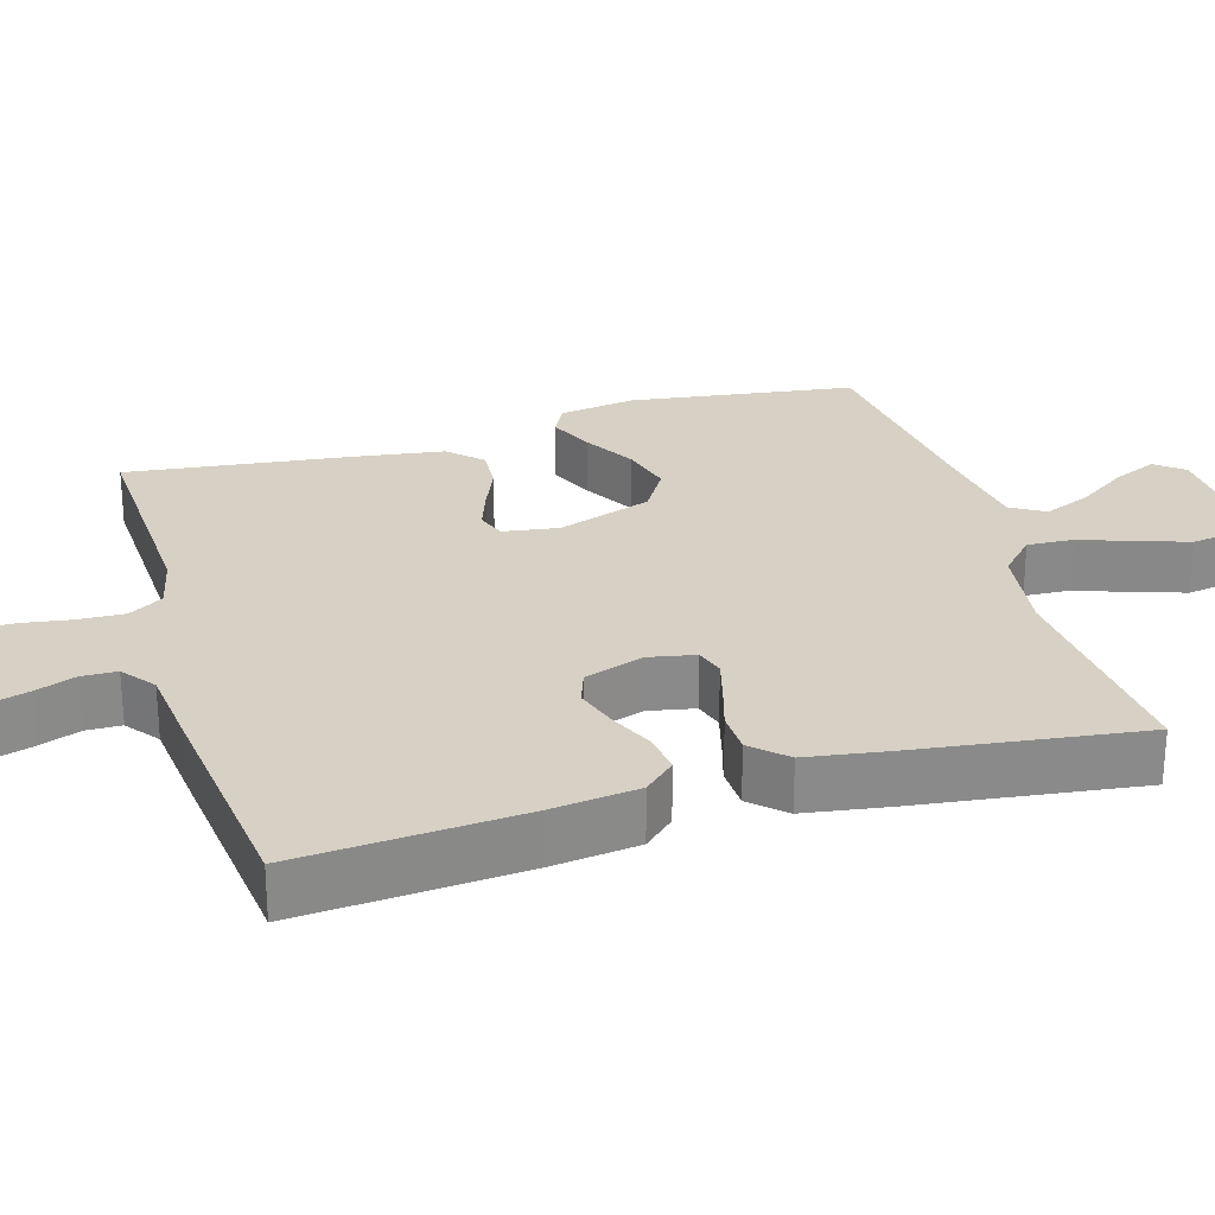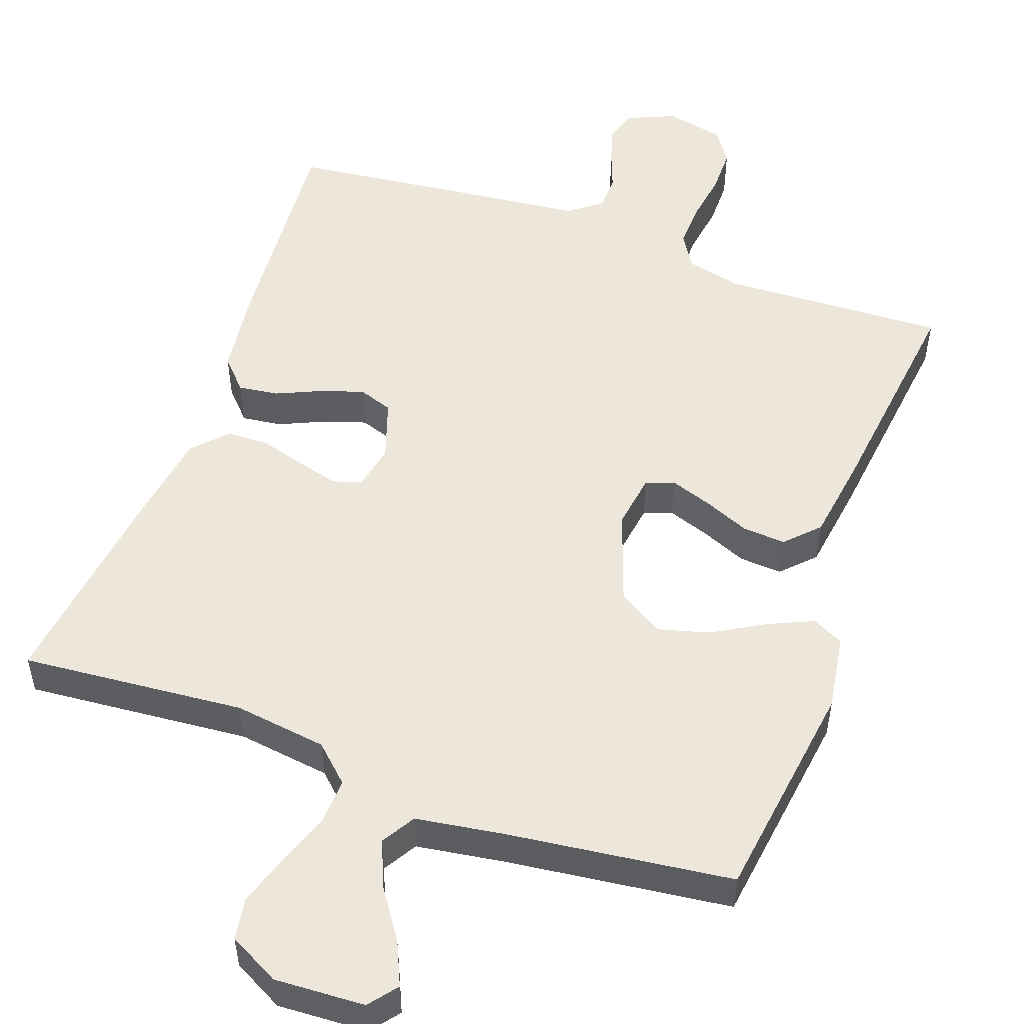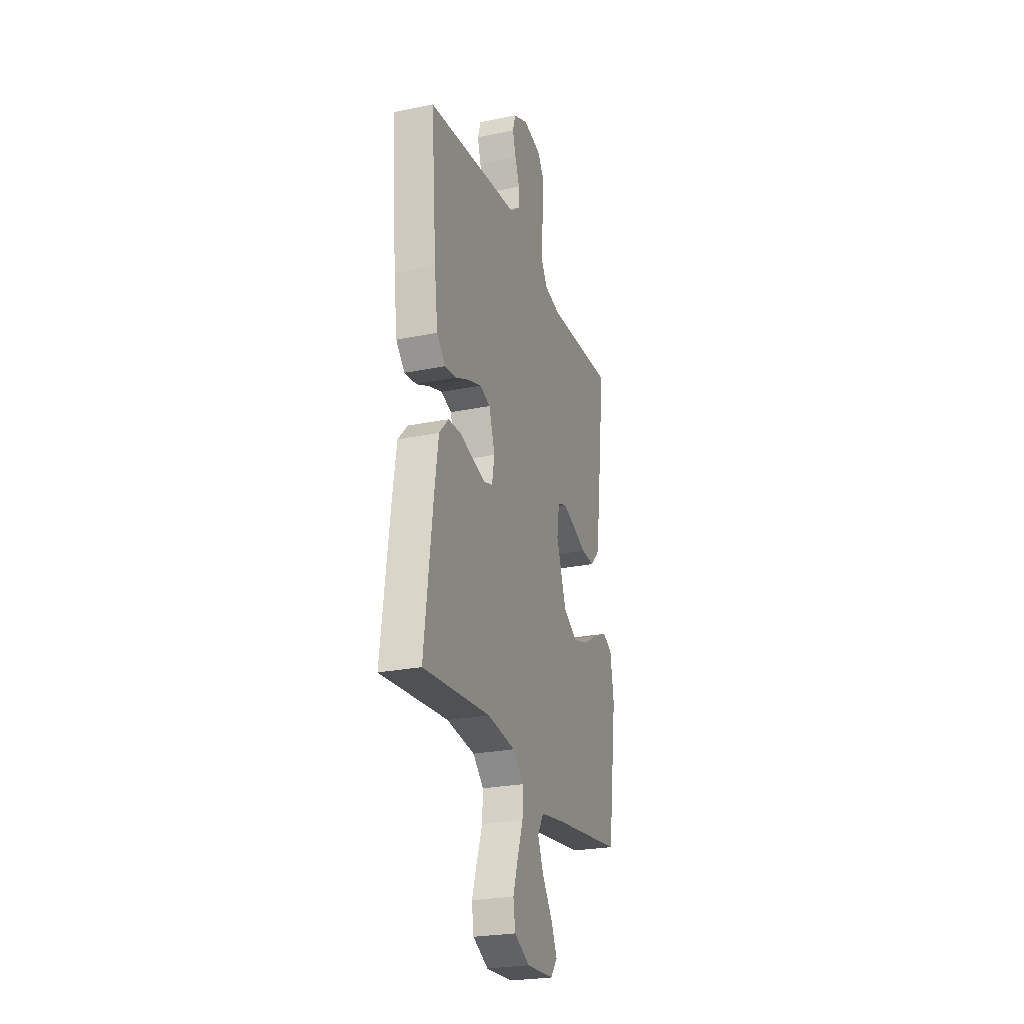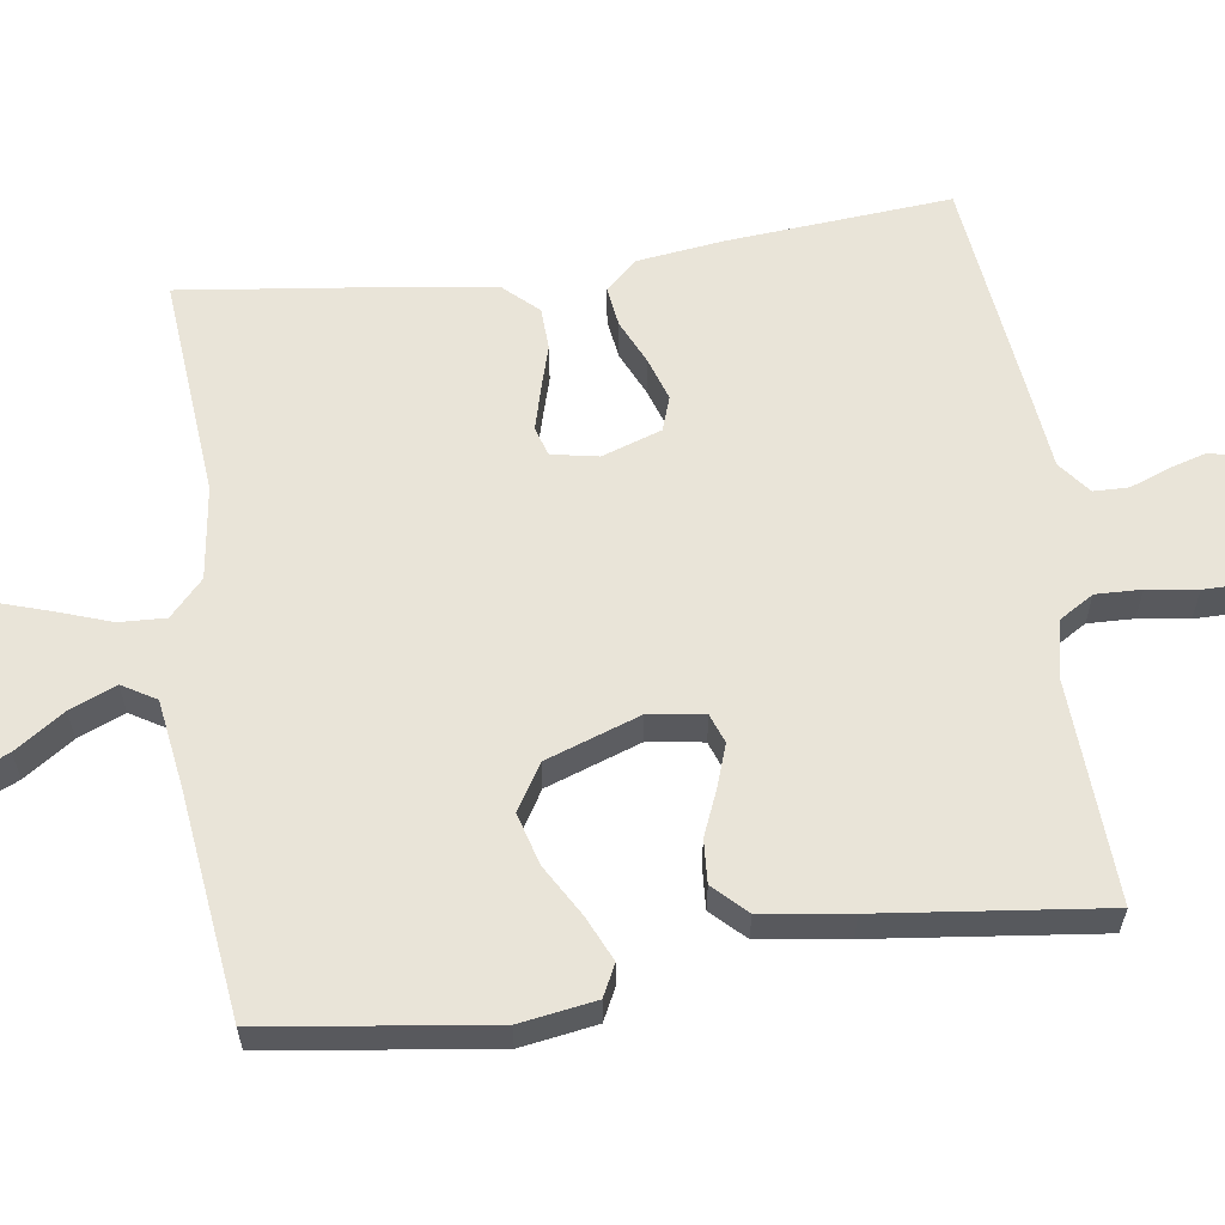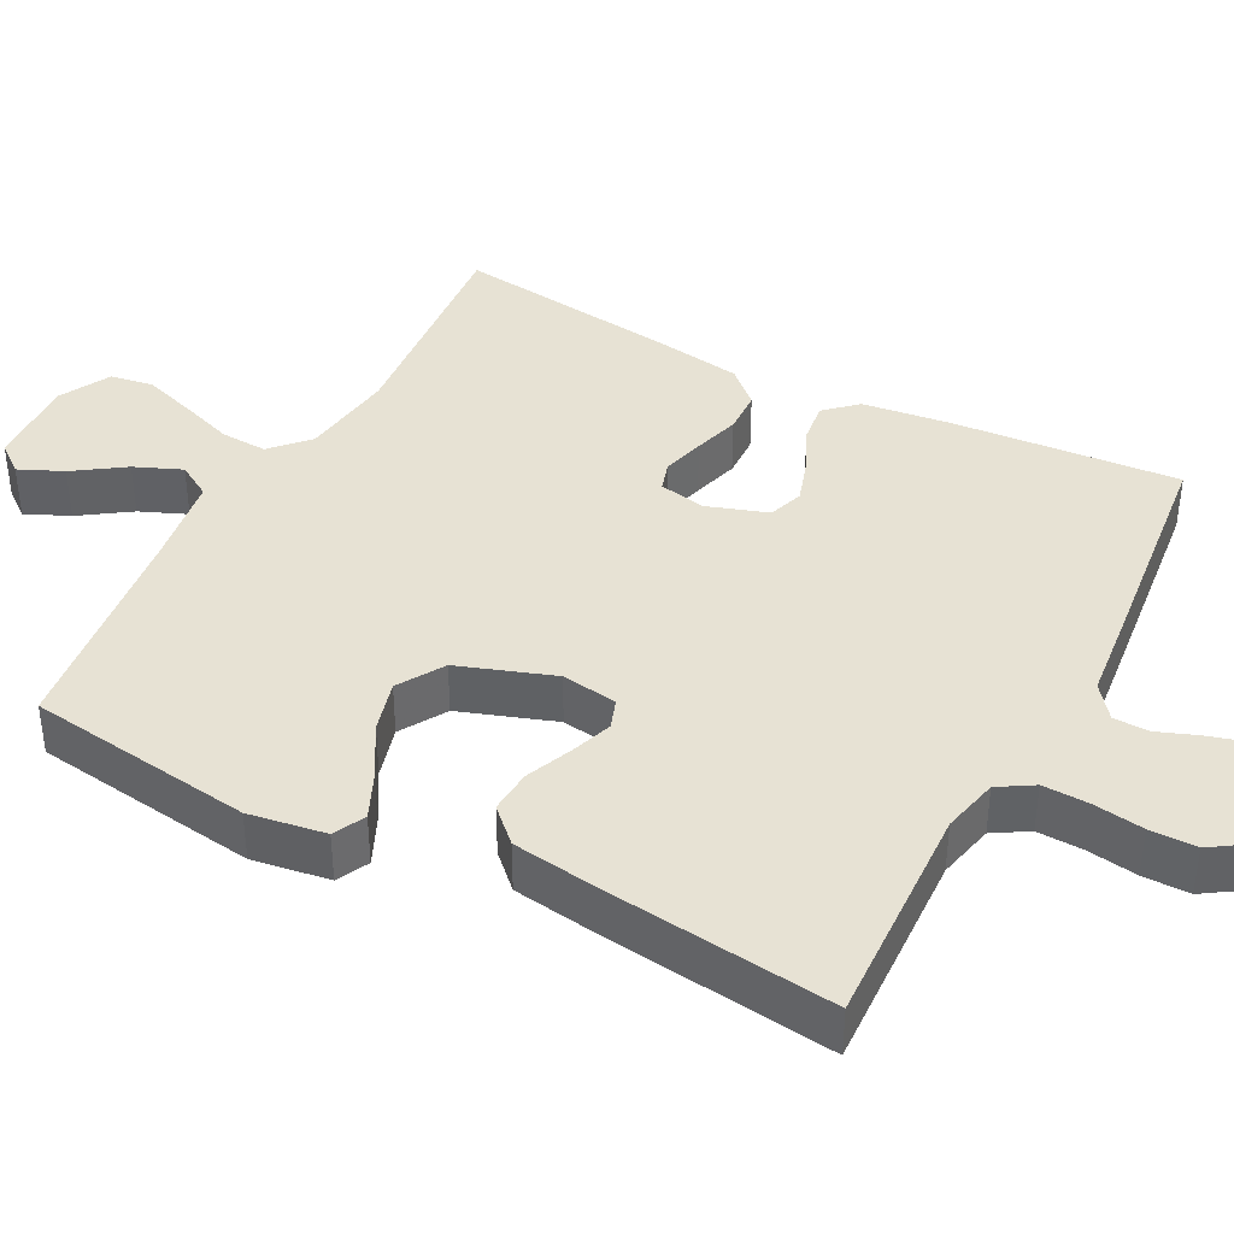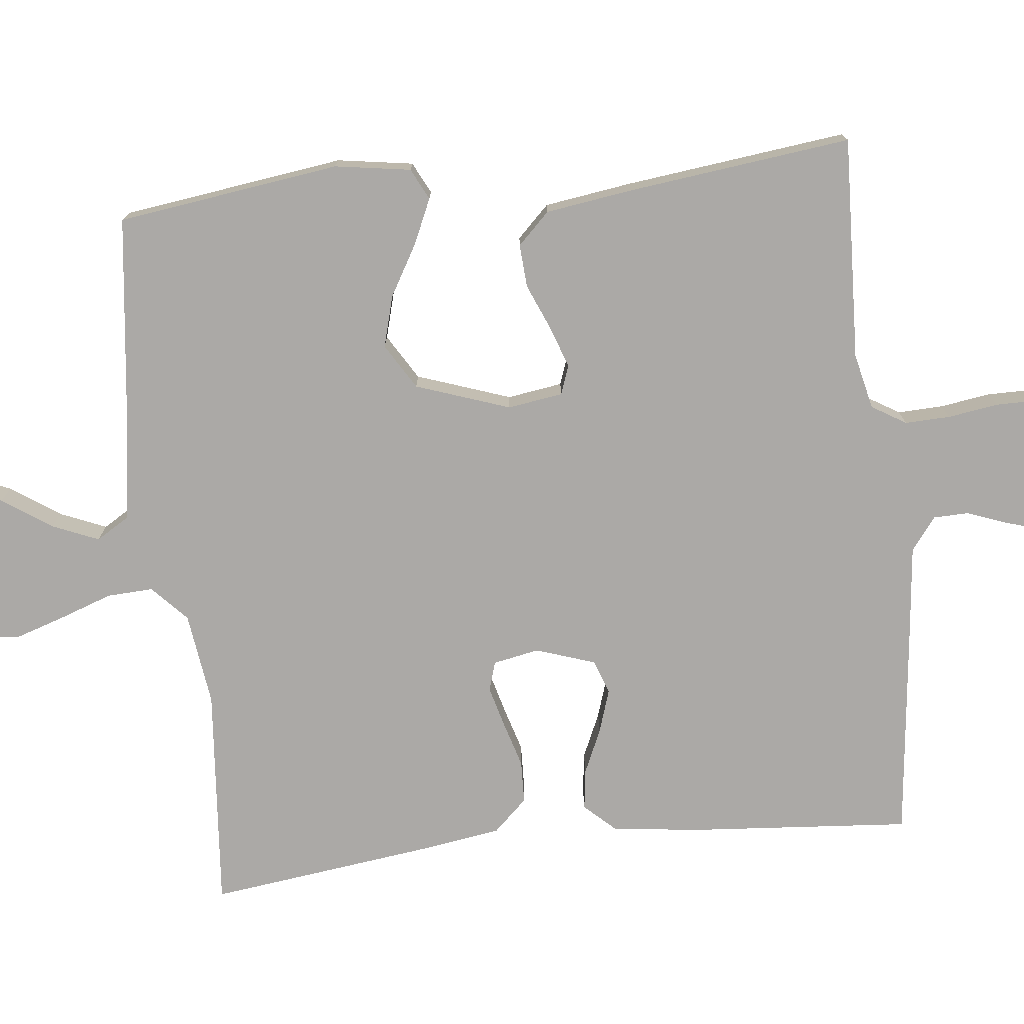
<metadata>
{"format":"obj","ext":"obj","renderer":"f3d","projection":"perspective","resolution":1024,"background":"white","views":[{"elev":26.9,"azim":73.7,"up":"+Y"},{"elev":52.1,"azim":-160.2,"up":"+Y"},{"elev":-25.0,"azim":108.5,"up":"+Z"},{"elev":60.2,"azim":-98.2,"up":"+Y"},{"elev":39.8,"azim":-62.3,"up":"+Y"},{"elev":-75.6,"azim":-83.7,"up":"+Y"}]}
</metadata>
<code>
v -0.5 0.07 -0.5
v -0.541 0.07 -0.2
v -0.525 0.07 -0.098
v -0.483 0.07 -0.077
v -0.423 0.07 -0.104
v -0.354 0.07 -0.144
v -0.285 0.07 -0.163
v -0.224 0.07 -0.126
v -0.18 0.07 0
v -0.191 0.07 0.074
v -0.23 0.07 0.088
v -0.285 0.07 0.069
v -0.347 0.07 0.043
v -0.405 0.07 0.039
v -0.447 0.07 0.082
v -0.464 0.07 0.2
v -0.5 0.07 0.5
v -0.2 0.07 0.487
v -0.125 0.07 0.504
v -0.097 0.07 0.55
v -0.099 0.07 0.611
v -0.109 0.07 0.678
v -0.109 0.07 0.74
v -0.079 0.07 0.785
v 0 0.07 0.802
v 0.065 0.07 0.774
v 0.078 0.07 0.731
v 0.063 0.07 0.68
v 0.043 0.07 0.627
v 0.044 0.07 0.58
v 0.088 0.07 0.546
v 0.2 0.07 0.534
v 0.5 0.07 0.5
v 0.476 0.07 0.2
v 0.461 0.07 0.084
v 0.423 0.07 0.043
v 0.369 0.07 0.05
v 0.309 0.07 0.077
v 0.251 0.07 0.096
v 0.205 0.07 0.08
v 0.178 0.07 0
v 0.19 0.07 -0.062
v 0.229 0.07 -0.074
v 0.285 0.07 -0.059
v 0.346 0.07 -0.041
v 0.403 0.07 -0.043
v 0.445 0.07 -0.088
v 0.462 0.07 -0.2
v 0.5 0.07 -0.5
v 0.2 0.07 -0.474
v 0.075 0.07 -0.491
v 0.027 0.07 -0.536
v 0.03 0.07 -0.598
v 0.055 0.07 -0.669
v 0.077 0.07 -0.737
v 0.068 0.07 -0.794
v 0 0.07 -0.83
v -0.121 0.07 -0.824
v -0.151 0.07 -0.786
v -0.125 0.07 -0.728
v -0.08 0.07 -0.662
v -0.054 0.07 -0.6
v -0.081 0.07 -0.555
v -0.2 0.07 -0.537
v -0.5 0 -0.5
v -0.541 0 -0.2
v -0.525 0 -0.098
v -0.483 0 -0.077
v -0.423 0 -0.104
v -0.354 0 -0.144
v -0.285 0 -0.163
v -0.224 0 -0.126
v -0.18 0 0
v -0.191 0 0.074
v -0.23 0 0.088
v -0.285 0 0.069
v -0.347 0 0.043
v -0.405 0 0.039
v -0.447 0 0.082
v -0.464 0 0.2
v -0.5 0 0.5
v -0.2 0 0.487
v -0.125 0 0.504
v -0.097 0 0.55
v -0.099 0 0.611
v -0.109 0 0.678
v -0.109 0 0.74
v -0.079 0 0.785
v 0 0 0.802
v 0.065 0 0.774
v 0.078 0 0.731
v 0.063 0 0.68
v 0.043 0 0.627
v 0.044 0 0.58
v 0.088 0 0.546
v 0.2 0 0.534
v 0.5 0 0.5
v 0.476 0 0.2
v 0.461 0 0.084
v 0.423 0 0.043
v 0.369 0 0.05
v 0.309 0 0.077
v 0.251 0 0.096
v 0.205 0 0.08
v 0.178 0 0
v 0.19 0 -0.062
v 0.229 0 -0.074
v 0.285 0 -0.059
v 0.346 0 -0.041
v 0.403 0 -0.043
v 0.445 0 -0.088
v 0.462 0 -0.2
v 0.5 0 -0.5
v 0.2 0 -0.474
v 0.075 0 -0.491
v 0.027 0 -0.536
v 0.03 0 -0.598
v 0.055 0 -0.669
v 0.077 0 -0.737
v 0.068 0 -0.794
v 0 0 -0.83
v -0.121 0 -0.824
v -0.151 0 -0.786
v -0.125 0 -0.728
v -0.08 0 -0.662
v -0.054 0 -0.6
v -0.081 0 -0.555
v -0.2 0 -0.537
f 58 59 60 61
f 58 61 62
f 57 58 62
f 56 57 62
f 53 54 55 56
f 53 56 62 63
f 47 48 49 50
f 47 50 51
f 44 45 46 47
f 43 44 47 51
f 42 43 51 52
f 35 36 37 38
f 35 38 39
f 34 35 39
f 31 32 33 34
f 30 31 34 39
f 26 27 28 29
f 24 25 26 29
f 24 29 30
f 21 22 23 24
f 20 21 24 30
f 19 20 30 39
f 15 16 17 18
f 12 13 14 15
f 11 12 15 18
f 10 11 18 19
f 3 4 5 6
f 3 6 7
f 64 1 2 3
f 63 64 3 7
f 52 53 63 7
f 41 42 52 7
f 10 19 39 40
f 9 10 40 41
f 8 9 41
f 7 8 41
f 125 124 123 122
f 126 125 122
f 126 122 121
f 126 121 120
f 120 119 118 117
f 127 126 120 117
f 114 113 112 111
f 115 114 111
f 111 110 109 108
f 115 111 108 107
f 116 115 107 106
f 102 101 100 99
f 103 102 99
f 103 99 98
f 98 97 96 95
f 103 98 95 94
f 93 92 91 90
f 93 90 89 88
f 94 93 88
f 88 87 86 85
f 94 88 85 84
f 103 94 84 83
f 82 81 80 79
f 79 78 77 76
f 82 79 76 75
f 83 82 75 74
f 70 69 68 67
f 71 70 67
f 67 66 65 128
f 71 67 128 127
f 71 127 117 116
f 71 116 106 105
f 104 103 83 74
f 105 104 74 73
f 105 73 72
f 105 72 71
f 1 65 66 2
f 2 66 67 3
f 3 67 68 4
f 4 68 69 5
f 5 69 70 6
f 6 70 71 7
f 7 71 72 8
f 8 72 73 9
f 9 73 74 10
f 10 74 75 11
f 11 75 76 12
f 12 76 77 13
f 13 77 78 14
f 14 78 79 15
f 15 79 80 16
f 16 80 81 17
f 17 81 82 18
f 18 82 83 19
f 19 83 84 20
f 20 84 85 21
f 21 85 86 22
f 22 86 87 23
f 23 87 88 24
f 24 88 89 25
f 25 89 90 26
f 26 90 91 27
f 27 91 92 28
f 28 92 93 29
f 29 93 94 30
f 30 94 95 31
f 31 95 96 32
f 32 96 97 33
f 33 97 98 34
f 34 98 99 35
f 35 99 100 36
f 36 100 101 37
f 37 101 102 38
f 38 102 103 39
f 39 103 104 40
f 40 104 105 41
f 41 105 106 42
f 42 106 107 43
f 43 107 108 44
f 44 108 109 45
f 45 109 110 46
f 46 110 111 47
f 47 111 112 48
f 48 112 113 49
f 49 113 114 50
f 50 114 115 51
f 51 115 116 52
f 52 116 117 53
f 53 117 118 54
f 54 118 119 55
f 55 119 120 56
f 56 120 121 57
f 57 121 122 58
f 58 122 123 59
f 59 123 124 60
f 60 124 125 61
f 61 125 126 62
f 62 126 127 63
f 63 127 128 64
f 64 128 65 1

</code>
